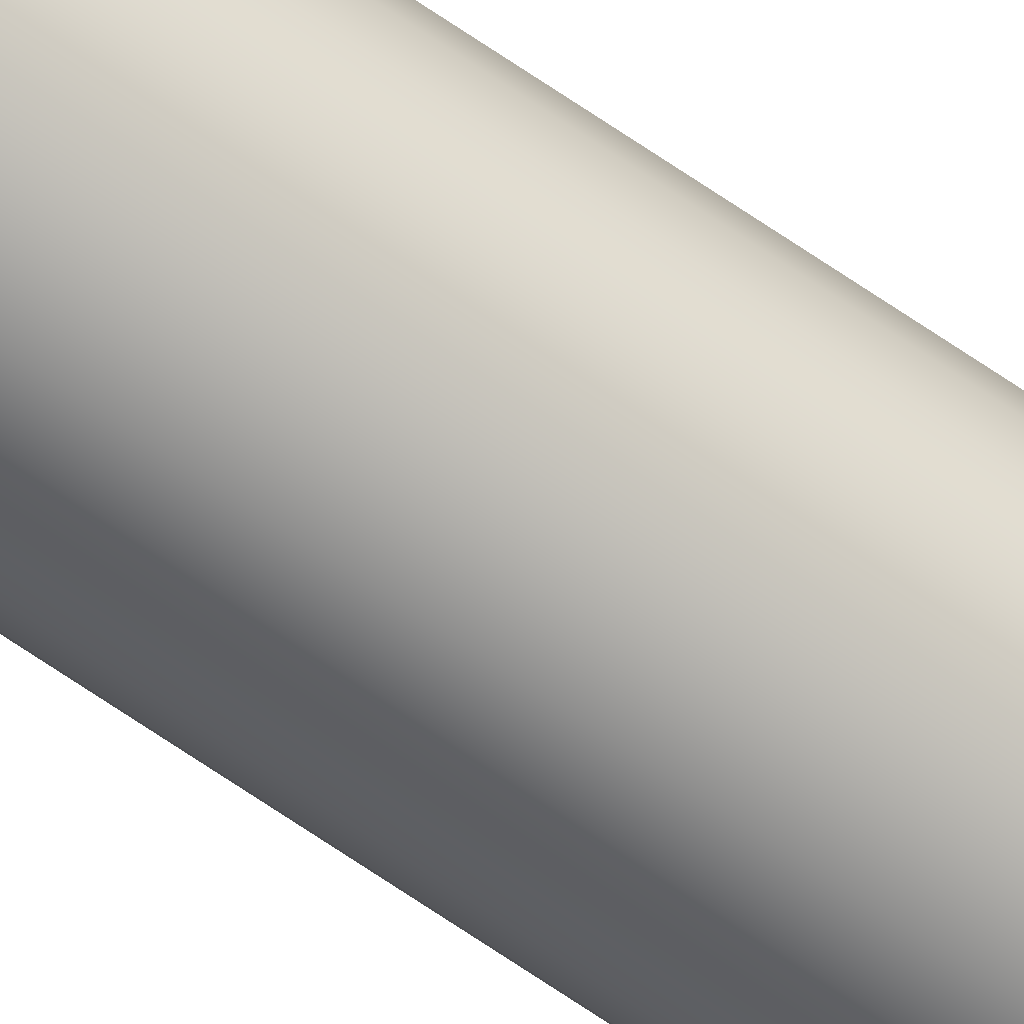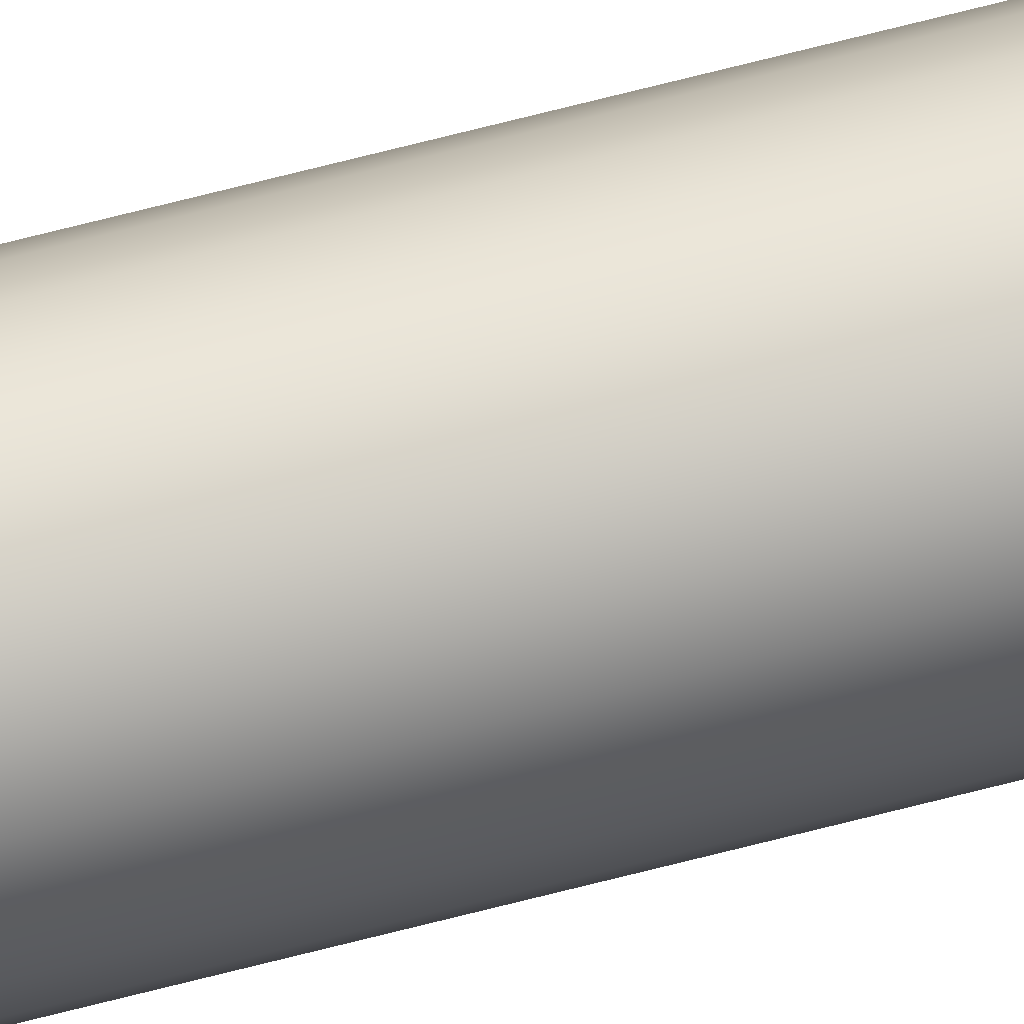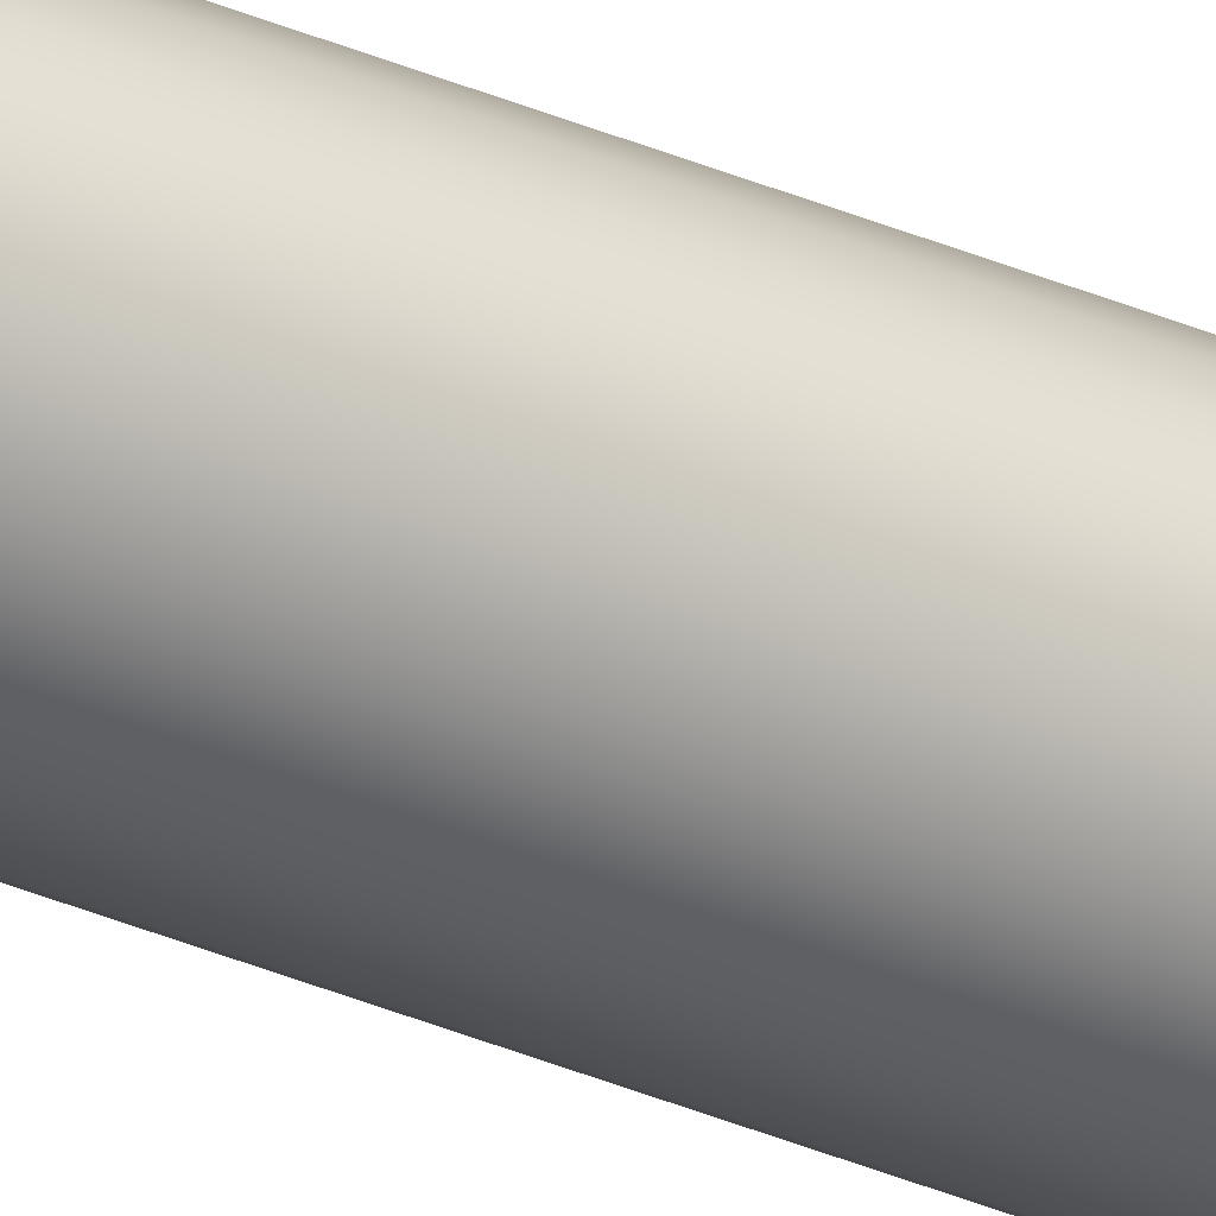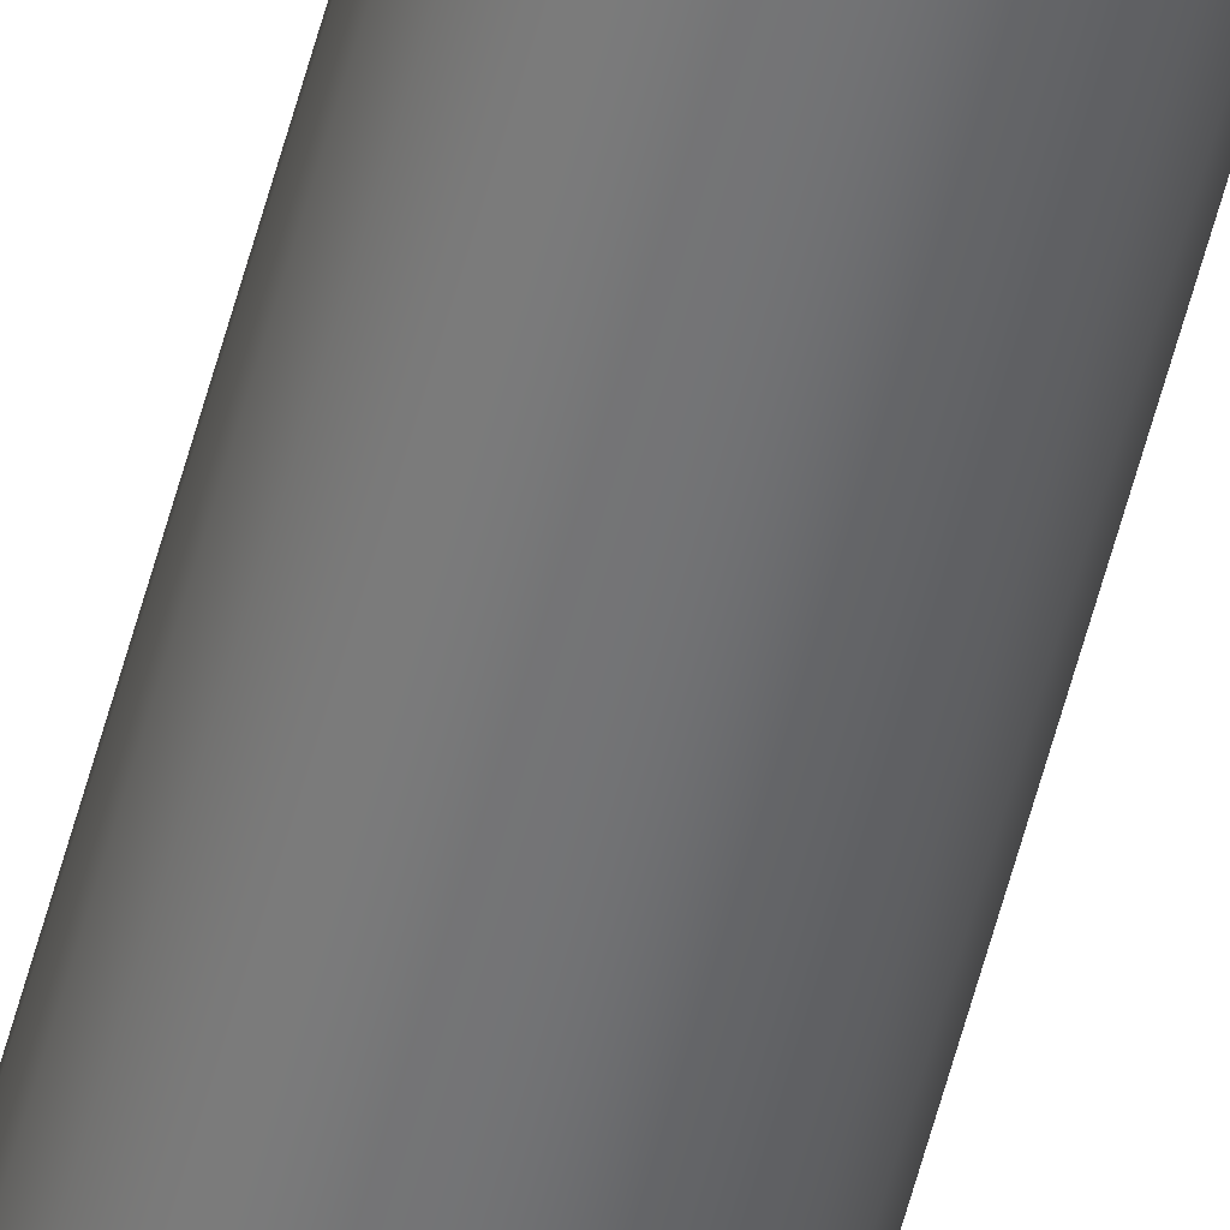
<metadata>
{"format":"obj","ext":"obj","renderer":"f3d","projection":"perspective","resolution":1024,"background":"white","views":[{"elev":-64.8,"azim":54.7,"up":"+Y"},{"elev":60.8,"azim":74.5,"up":"+Y"},{"elev":-36.5,"azim":61.0,"up":"+Y"},{"elev":-55.3,"azim":-14.3,"up":"+Y"}]}
</metadata>
<code>
o mesh29/mesh29-geometry#mesh29-geometry
v 0.1357 -0.2384 -0.2606
v 0.1357 -0.2393 -0.2606
v 0.1357 -0.2388 -0.2606
v 0.1359 -0.2379 -0.2606
v 0.1359 -0.2397 -0.2606
v 0.1362 -0.2375 -0.2606
v 0.1362 -0.2401 -0.2606
v 0.1366 -0.2373 -0.2606
v 0.1359 -0.2379 0.1844
v 0.1366 -0.2404 -0.2606
v 0.137 -0.2371 -0.2606
v 0.1366 -0.2373 0.1844
v 0.1362 -0.2375 0.1844
v 0.1357 -0.2393 0.1844
v 0.1357 -0.2388 0.1844
v 0.1357 -0.2384 0.1844
v 0.137 -0.2406 -0.2606
v 0.137 -0.2371 0.1844
v 0.1375 -0.237 -0.2606
v 0.1366 -0.2404 0.1844
v 0.1362 -0.2401 0.1844
v 0.1359 -0.2397 0.1844
v 0.1375 -0.2406 -0.2606
v 0.1379 -0.2371 -0.2606
v 0.1375 -0.2406 0.1844
v 0.137 -0.2406 0.1844
v 0.1379 -0.2371 0.1844
v 0.1379 -0.2406 -0.2606
v 0.1375 -0.237 0.1844
v 0.1384 -0.2373 0.1844
v 0.1384 -0.2373 -0.2606
v 0.1379 -0.2406 0.1844
v 0.1384 -0.2404 -0.2606
v 0.1388 -0.2375 -0.2606
v 0.1388 -0.2401 -0.2606
v 0.1384 -0.2404 0.1844
v 0.1388 -0.2401 0.1844
v 0.1388 -0.2375 0.1844
v 0.139 -0.2379 -0.2606
v 0.139 -0.2397 -0.2606
v 0.139 -0.2397 0.1844
v 0.139 -0.2379 0.1844
v 0.1392 -0.2384 -0.2606
v 0.1392 -0.2384 0.1844
v 0.1392 -0.2393 -0.2606
v 0.1393 -0.2388 -0.2606
v 0.1392 -0.2393 0.1844
v 0.1393 -0.2388 0.1844
f 1 2 3
f 2 1 4
f 2 4 5
f 5 4 6
f 5 6 7
f 7 6 8
f 3 2 1
f 4 1 2
f 4 9 1
f 7 8 10
f 10 8 11
f 6 4 5
f 8 6 7
f 8 11 12
f 13 8 6
f 6 8 13
f 4 13 6
f 6 13 4
f 1 9 4
f 5 4 2
f 7 6 5
f 2 14 5
f 2 15 3
f 3 15 2
f 13 4 9
f 9 4 13
f 9 1 16
f 16 1 9
f 3 16 1
f 1 16 3
f 10 8 7
f 11 8 10
f 10 11 17
f 12 11 8
f 11 12 18
f 18 12 11
f 12 13 8
f 18 19 11
f 8 13 12
f 7 20 21
f 15 2 14
f 14 2 15
f 22 7 21
f 7 22 5
f 21 7 22
f 5 22 7
f 15 3 16
f 9 21 13
f 9 22 16
f 13 21 9
f 16 3 15
f 5 14 2
f 20 7 10
f 10 7 20
f 17 11 19
f 23 19 24
f 17 19 23
f 17 11 10
f 23 19 17
f 25 17 23
f 23 17 25
f 26 10 17
f 17 10 26
f 19 11 17
f 24 19 23
f 19 27 24
f 11 19 18
f 13 20 12
f 12 26 18
f 24 27 19
f 10 26 20
f 20 26 10
f 21 20 7
f 26 20 12
f 25 26 18
f 17 25 26
f 14 16 15
f 16 14 22
f 9 22 21
f 15 16 14
f 22 14 16
f 14 5 22
f 22 5 14
f 13 21 20
f 12 20 26
f 21 22 9
f 20 21 13
f 16 22 9
f 12 20 13
f 23 24 28
f 26 25 17
f 27 19 29
f 29 19 27
f 24 30 31
f 27 24 30
f 19 18 29
f 29 18 19
f 18 26 25
f 18 25 29
f 18 26 12
f 29 25 18
f 29 32 27
f 28 31 33
f 33 34 35
f 28 24 23
f 33 31 28
f 28 25 23
f 32 28 25
f 29 25 32
f 27 32 36
f 30 36 37
f 32 25 29
f 36 32 27
f 37 36 30
f 36 35 37
f 37 35 36
f 30 24 27
f 31 30 24
f 31 38 34
f 38 31 30
f 34 38 31
f 30 31 38
f 34 39 38
f 27 36 30
f 27 32 29
f 30 36 27
f 28 24 31
f 33 31 34
f 31 24 28
f 34 31 33
f 35 34 33
f 35 34 39
f 39 34 35
f 35 39 40
f 25 28 32
f 32 33 36
f 28 32 33
f 36 33 32
f 35 41 37
f 35 36 33
f 33 36 35
f 30 37 38
f 38 37 41
f 38 37 30
f 41 37 38
f 41 35 40
f 37 41 35
f 40 35 41
f 38 41 42
f 42 38 39
f 43 42 44
f 42 43 39
f 44 42 43
f 39 43 42
f 39 38 42
f 38 39 34
f 43 39 40
f 33 32 28
f 23 25 28
f 40 43 45
f 45 43 46
f 40 39 35
f 45 43 40
f 42 41 47
f 42 47 44
f 42 41 38
f 47 41 42
f 45 48 47
f 40 47 41
f 47 40 45
f 41 47 40
f 45 40 47
f 46 43 45
f 48 45 46
f 44 46 43
f 44 47 42
f 40 39 43
f 46 44 48
f 48 44 46
f 44 47 48
f 48 47 44
f 47 48 45
f 46 45 48
f 43 46 44

</code>
